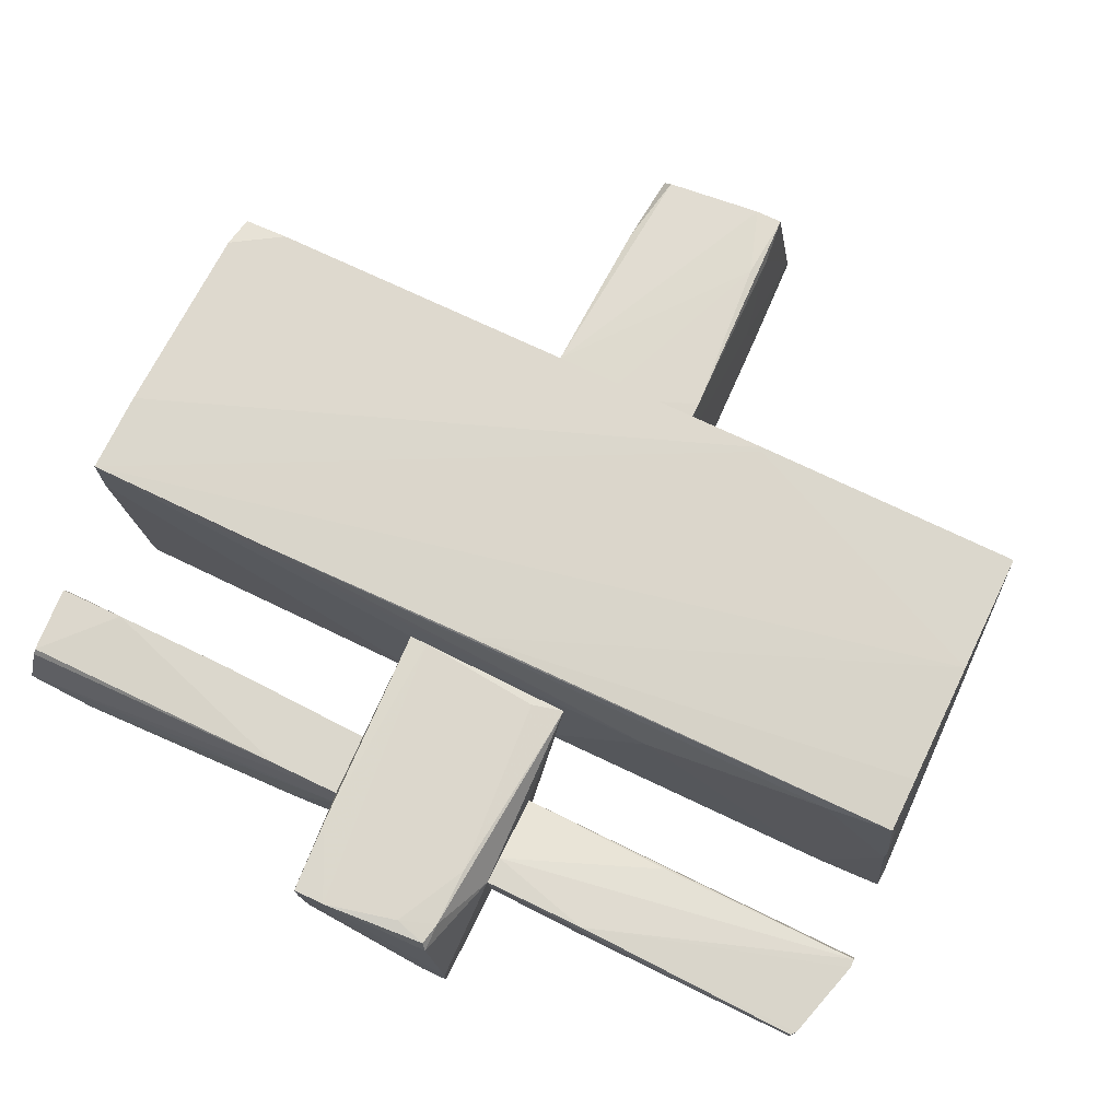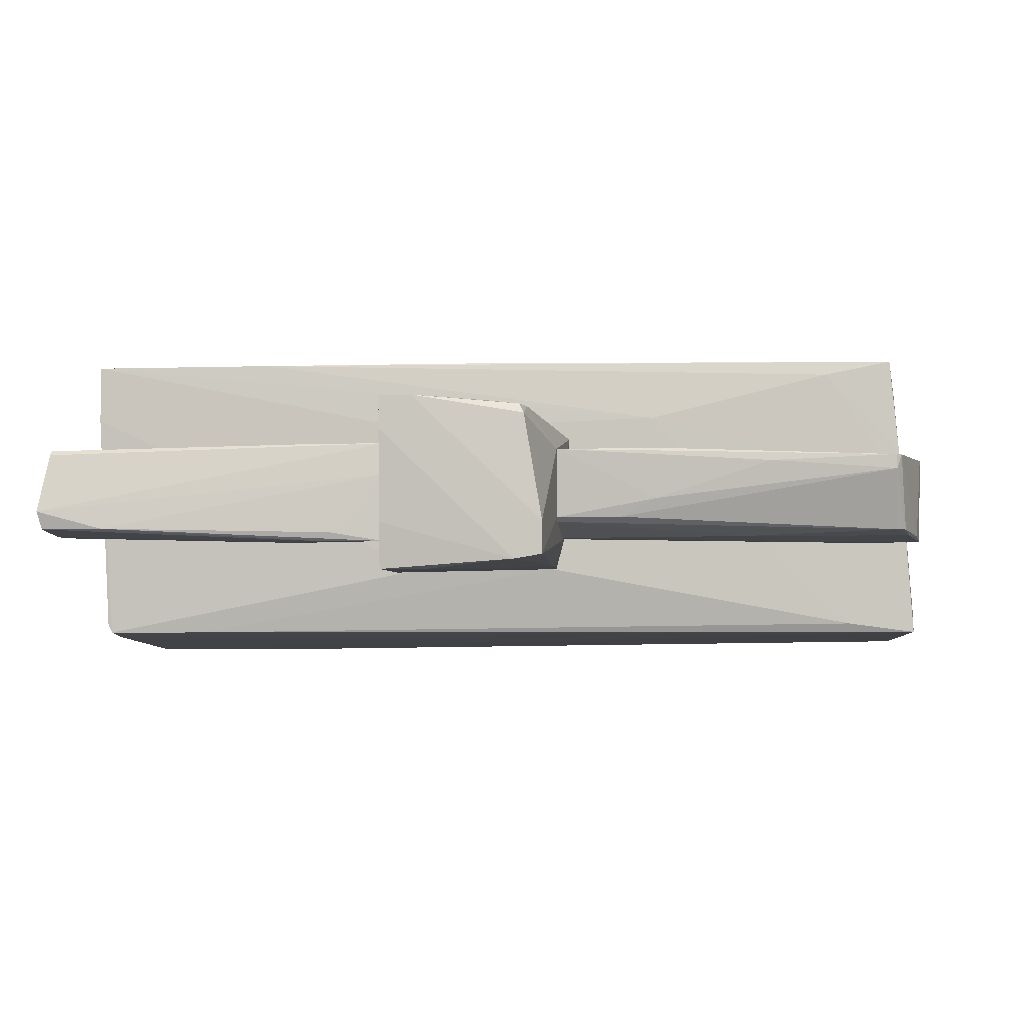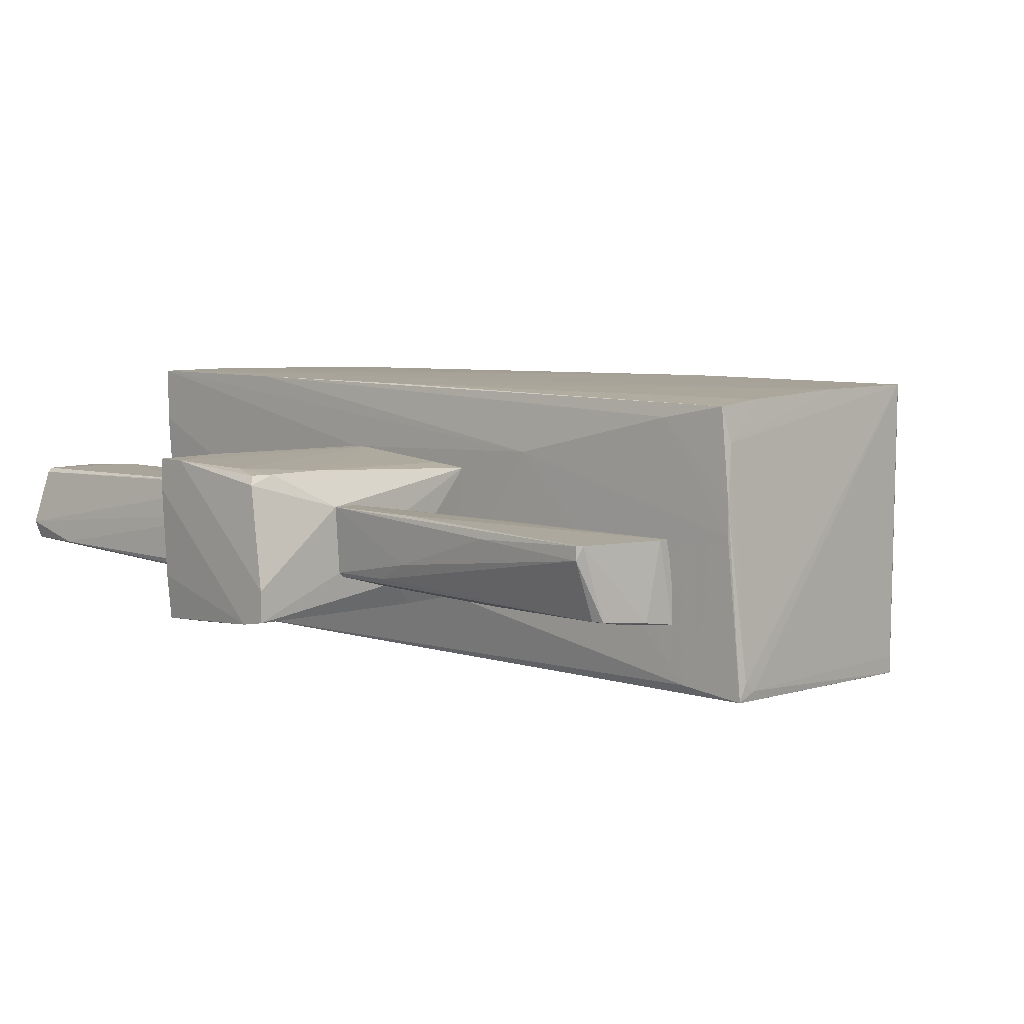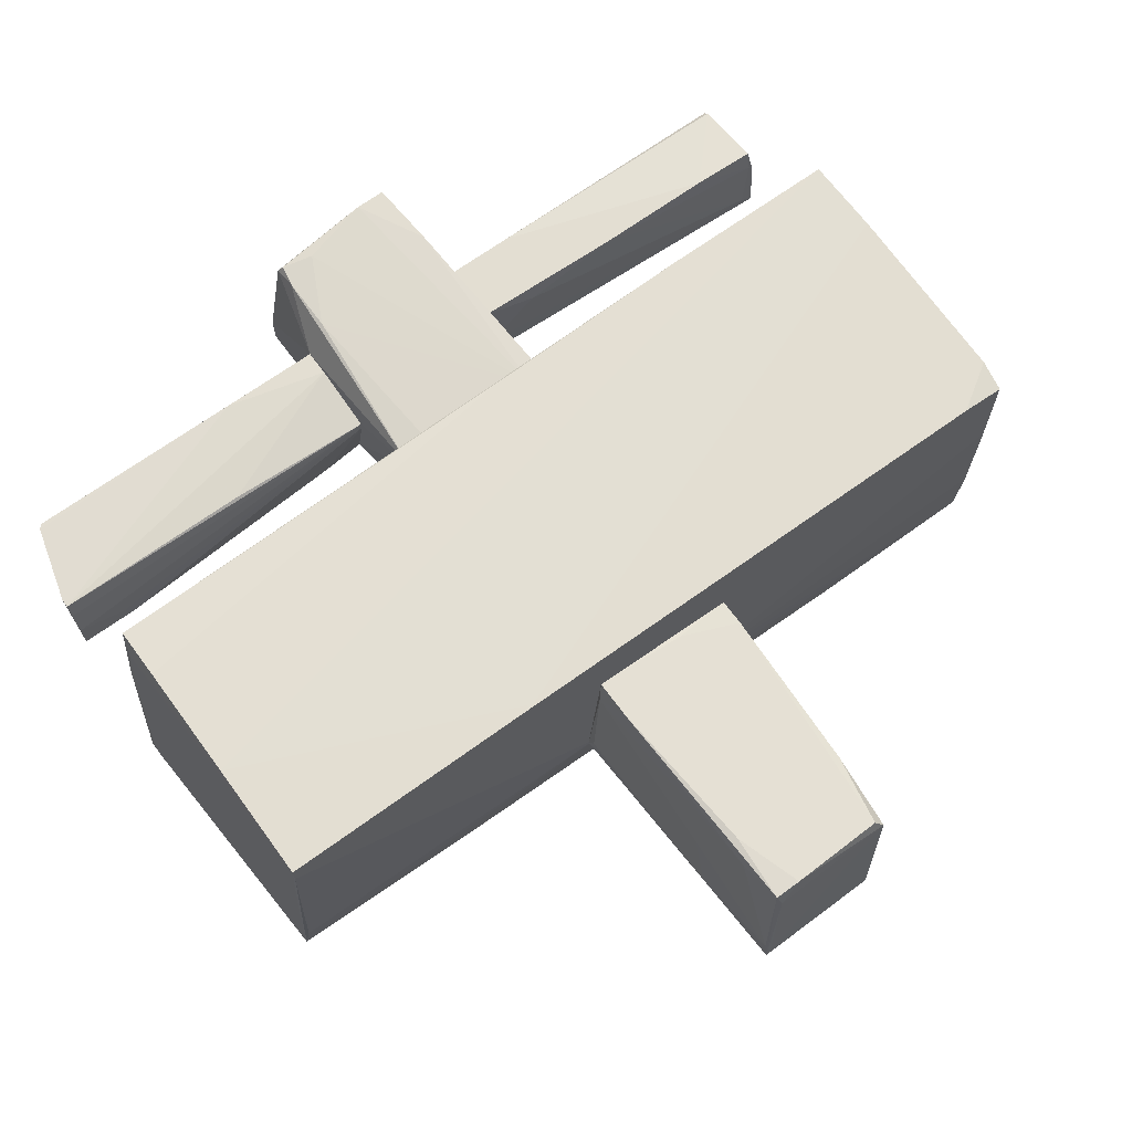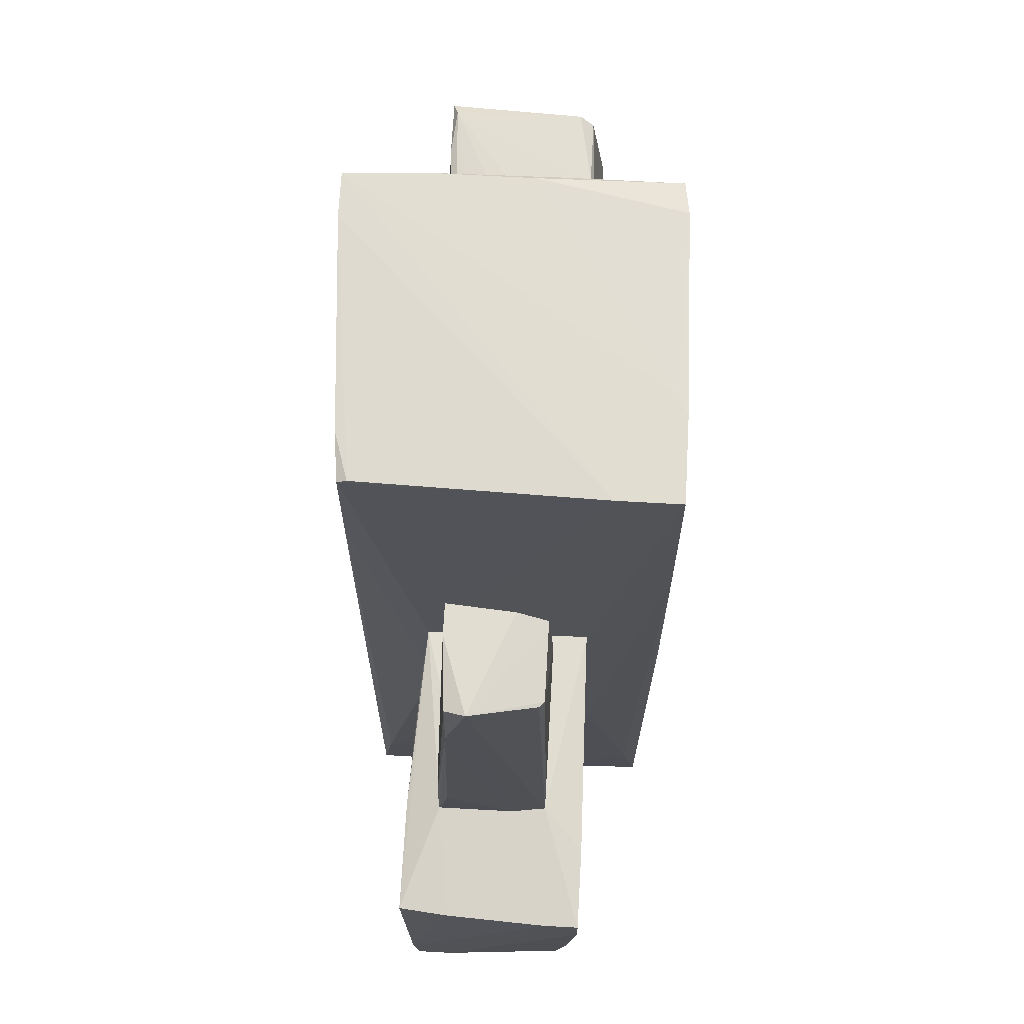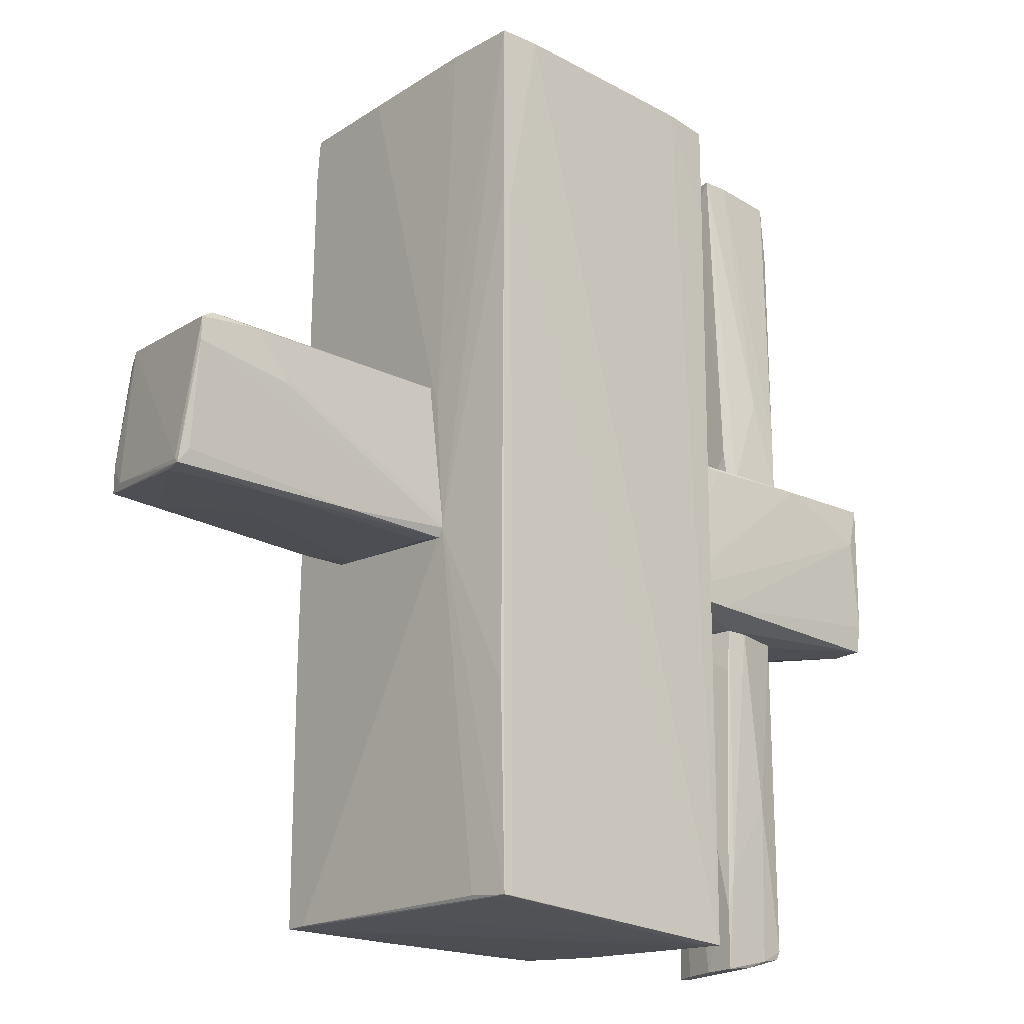
<metadata>
{"format":"obj","ext":"obj","renderer":"f3d","projection":"perspective","resolution":1024,"background":"white","views":[{"elev":73.2,"azim":-64.3,"up":"+Z"},{"elev":-3.6,"azim":-83.2,"up":"+Z"},{"elev":6.6,"azim":-45.9,"up":"+Z"},{"elev":67.5,"azim":53.8,"up":"+Z"},{"elev":68.9,"azim":-86.8,"up":"+Y"},{"elev":-19.9,"azim":140.1,"up":"+Y"}]}
</metadata>
<code>
o convex_0
v 1.512 0.566 0.5354
v 2.629 0.1314 -0.5818
v 2.629 0.1624 -0.5818
v 3.188 -0.427 0.5354
v 1.326 -0.5822 -0.4885
v 1.326 -0.4891 0.5975
v 3.188 0.5039 0.3491
v 3.312 -0.5201 -0.4265
v 1.326 0.4729 -0.4264
v 3.188 0.4729 -0.5506
v 1.326 0.566 0.3182
v 3.157 0.4417 0.4423
v 3.281 0.4108 -0.5817
v 1.326 -0.5201 -0.5197
v 2.474 -0.5201 0.03881
v 1.388 0.4729 -0.4575
v 3.188 -0.2408 0.5354
v 1.326 0.566 0.5354
v 1.605 -0.4891 0.5975
v 1.854 0.566 0.4423
v 3.281 0.2556 -0.5817
v 1.388 -0.5822 -0.3644
v 2.878 0.4417 -0.5817
v 3.281 -0.5201 -0.2714
v 2.722 -0.396 0.5665
v 2.04 -0.5511 -0.4885
v 2.877 -0.458 0.4733
v 1.357 -0.5201 0.4112
v 2.66 0.5349 0.4423
v 3.219 -0.3959 0.4112
v 3.25 -0.427 -0.4575
v 3.312 -0.4891 -0.3955
v 1.357 0.1624 0.5665
v 2.629 -0.5511 -0.3953
v 1.419 0.5038 -0.2402
v 1.326 -0.458 -0.5197
f 16 3 36
f 5 6 9
f 9 6 11
f 2 3 13
f 10 7 13
f 3 2 14
f 5 9 14
f 12 1 17
f 7 12 17
f 1 11 18
f 11 6 18
f 10 11 20
f 11 1 20
f 2 13 21
f 13 8 21
f 14 2 21
f 13 3 23
f 10 13 23
f 16 10 23
f 3 16 23
f 8 4 24
f 17 1 25
f 4 17 25
f 19 4 25
f 8 5 26
f 5 14 26
f 14 21 26
f 4 19 27
f 24 4 27
f 15 24 27
f 6 5 28
f 19 6 28
f 5 22 28
f 22 15 28
f 27 19 28
f 15 27 28
f 7 10 29
f 1 12 29
f 12 7 29
f 20 1 29
f 10 20 29
f 4 8 30
f 17 4 30
f 7 17 30
f 21 8 31
f 8 26 31
f 26 21 31
f 13 7 32
f 8 13 32
f 30 8 32
f 7 30 32
f 1 18 33
f 18 6 33
f 6 19 33
f 25 1 33
f 19 25 33
f 5 8 34
f 22 5 34
f 15 22 34
f 8 24 34
f 24 15 34
f 9 11 35
f 11 10 35
f 16 9 35
f 10 16 35
f 3 14 36
f 14 9 36
f 9 16 36
o convex_1
v 1.326 0.3481 -0.4574
v 1.326 -1.078 1.094
v 1.295 -1.078 1.094
v -0.2258 3.018 1.063
v -0.6911 -3.096 -0.9539
v -0.7222 2.924 -0.9539
v -0.7222 -2.94 1.032
v 1.202 -3.003 -1.016
v 1.264 2.987 -1.078
v 1.326 2.955 1.001
v 1.326 -2.94 1.094
v -0.7842 3.018 1.063
v -0.8154 -0.4575 -0.4884
v -0.8154 -1.202 0.6284
v 0.4879 -2.94 1.094
v 0.9845 2.987 -1.078
v 1.326 -0.5197 -0.5195
v 1.109 2.987 1.032
v -0.8154 0.5348 -0.4884
v -0.4119 2.955 -0.9852
v 1.264 1.745 -1.078
v -0.7842 3.018 0.6594
v 1.326 2.955 0.2871
v -0.7532 0.1619 1.063
v -0.7222 -2.63 -0.8918
v -0.7222 -3.003 0.38
v 1.233 -2.972 -0.7366
v -0.8154 0.5964 0.5663
v -0.536 -3.096 -0.8918
v -0.3499 -2.94 1.063
v 1.295 2.987 -0.5816
v -0.7842 1.714 1.063
v 1.326 -2.94 0.9388
v 1.202 1.745 -1.078
v 1.233 -1.668 -1.016
v -0.7532 -2.475 0.9386
v -0.7222 2.955 -0.8918
v 1.326 2.645 1.032
v 1.14 -3.003 -1.016
v -0.6291 -3.096 -0.83
v 1.202 -3.003 -0.892
v -0.7222 -3.003 0.1629
v -0.1015 3.018 1.001
v -0.6601 -2.972 0.7836
v 1.295 2.987 0.101
v -0.7222 2.21 -0.9539
v 1.264 -2.972 0.1629
f 65 77 83
f 39 38 40
f 38 37 46
f 37 38 47
f 38 39 47
f 39 40 48
f 47 39 51
f 39 48 51
f 45 37 53
f 37 47 53
f 40 38 54
f 42 49 55
f 49 50 55
f 52 41 56
f 52 45 57
f 45 53 57
f 48 40 58
f 45 52 58
f 42 55 58
f 46 37 59
f 50 49 61
f 44 53 63
f 50 48 64
f 55 50 64
f 48 58 64
f 58 55 64
f 41 44 65
f 60 43 66
f 51 60 66
f 37 45 67
f 59 37 67
f 46 59 67
f 48 50 68
f 51 48 68
f 43 60 68
f 60 51 68
f 47 44 69
f 53 47 69
f 44 63 69
f 63 53 69
f 41 52 70
f 57 44 70
f 52 57 70
f 53 44 71
f 44 57 71
f 57 53 71
f 62 43 72
f 68 50 72
f 43 68 72
f 56 42 73
f 52 56 73
f 58 52 73
f 42 58 73
f 38 46 74
f 54 38 74
f 46 54 74
f 44 41 75
f 41 70 75
f 70 44 75
f 62 41 76
f 41 65 76
f 65 47 76
f 44 47 77
f 65 44 77
f 61 41 78
f 50 61 78
f 41 62 78
f 72 50 78
f 62 72 78
f 40 54 79
f 58 40 79
f 45 58 79
f 67 45 79
f 47 51 80
f 43 62 80
f 66 43 80
f 51 66 80
f 62 76 80
f 76 47 80
f 54 46 81
f 46 67 81
f 79 54 81
f 67 79 81
f 49 42 82
f 56 41 82
f 42 56 82
f 41 61 82
f 61 49 82
f 47 65 83
f 77 47 83
o convex_2
v -2.119 2.583 -0.2403
v -1.529 2.552 0.3493
v -1.498 3.018 0.163
v -1.591 0.5971 -0.2713
v -1.995 0.5971 0.3493
v -1.995 2.987 0.3182
v -1.467 3.049 -0.2713
v -2.026 0.5971 -0.3335
v -1.56 0.5971 0.3493
v -2.119 3.049 -0.1162
v -2.088 3.018 -0.2403
v -1.839 1.249 -0.3335
v -1.529 1.001 0.2251
v -1.529 3.018 0.3182
v -1.56 0.7833 -0.2713
v -2.026 0.5971 0.132
v -2.026 2.987 0.2872
v -1.653 0.5971 -0.3024
v -2.057 0.9695 -0.2713
v -1.653 3.049 -0.2713
v -2.026 1.001 -0.3335
v -1.498 3.049 0.132
v -1.995 1.094 0.3493
v -1.529 1.683 0.3493
v -1.467 2.956 -0.2093
v -1.56 0.5971 -0.1162
f 108 96 109
f 87 88 91
f 88 87 92
f 85 88 92
f 84 93 94
f 85 86 97
f 89 85 97
f 93 89 97
f 91 88 99
f 93 84 99
f 88 93 99
f 93 88 100
f 89 93 100
f 87 91 101
f 91 95 101
f 95 90 101
f 98 87 101
f 90 98 101
f 84 91 102
f 99 84 102
f 91 99 102
f 93 90 103
f 94 93 103
f 90 95 103
f 103 95 104
f 91 84 104
f 84 94 104
f 95 91 104
f 94 103 104
f 86 90 105
f 90 93 105
f 97 86 105
f 93 97 105
f 88 85 106
f 85 89 106
f 100 88 106
f 89 100 106
f 86 85 107
f 85 92 107
f 92 96 107
f 107 96 108
f 90 86 108
f 98 90 108
f 86 107 108
f 98 108 109
f 92 87 109
f 96 92 109
f 87 98 109
o convex_3
v -1.405 -2.754 -0.2404
v -2.119 -2.909 0.132
v -2.119 -2.909 0.2251
v -2.088 -0.6135 0.2872
v -2.026 -0.6135 -0.2093
v -1.436 -0.6135 0.194
v -1.467 -3.096 0.2251
v -1.933 -2.972 -0.2714
v -1.529 -0.6135 -0.3025
v -1.405 -3.096 -0.3335
v -1.809 -1.885 -0.3025
v -2.057 -1.048 -0.1783
v -1.902 -0.6135 0.2872
v -2.088 -1.327 0.2872
v -1.964 -2.909 -0.2714
v -1.405 -2.692 -0.3335
v -1.405 -3.096 -0.1162
v -1.684 -0.6135 -0.3025
v -1.467 -1.669 0.2251
v -2.088 -1.296 -0.05414
v -1.436 -0.6135 0.132
v -1.529 -3.096 0.2251
v -2.057 -0.6135 -0.1783
v -1.498 -0.9241 -0.3025
v -2.119 -2.072 0.194
v -2.088 -2.941 0.2251
v -1.622 -3.065 -0.3025
v -1.436 -3.096 0.101
v -1.777 -3.002 -0.3025
v -1.467 -2.413 -0.3335
f 138 120 139
f 114 113 115
f 114 115 118
f 115 113 122
f 116 122 123
f 113 112 123
f 122 113 123
f 117 111 124
f 114 120 124
f 111 121 124
f 115 110 125
f 110 119 125
f 110 115 126
f 119 110 126
f 116 119 126
f 114 118 127
f 120 114 127
f 116 115 128
f 115 122 128
f 122 116 128
f 121 111 129
f 118 115 130
f 115 125 130
f 119 116 131
f 116 123 131
f 113 114 132
f 114 124 132
f 124 121 132
f 129 113 132
f 121 129 132
f 125 118 133
f 118 130 133
f 130 125 133
f 111 112 134
f 112 113 134
f 129 111 134
f 113 129 134
f 112 111 135
f 111 117 135
f 123 112 135
f 131 123 135
f 131 135 136
f 119 131 136
f 135 117 136
f 115 116 137
f 126 115 137
f 116 126 137
f 117 124 138
f 124 120 138
f 136 117 138
f 119 136 138
f 118 125 139
f 125 119 139
f 127 118 139
f 120 127 139
f 119 138 139
o convex_4
v -2.057 -0.6133 -0.1781
v -0.8157 0.5971 0.5664
v -0.8157 0.4728 0.5664
v -2.74 0.2865 0.5975
v -2.677 0.5038 -0.5507
v -0.8157 -0.458 -0.4886
v -0.8157 -0.5822 0.4733
v -0.8157 0.5349 -0.4886
v -2.74 -0.5822 -0.4576
v -2.677 -0.427 0.5354
v -2.74 0.5038 0.5975
v -2.026 0.597 -0.3334
v -2.088 -0.6133 0.2871
v -1.529 -0.6133 -0.3023
v -1.995 0.597 0.3492
v -2.119 -0.4581 0.5354
v -2.615 0.2245 -0.5507
v -1.995 0.5038 -0.5507
v -2.708 -0.4581 0.4733
v -0.8466 -0.489 -0.4886
v -2.74 -0.396 -0.4885
v -2.74 -0.5822 -0.2402
v -1.591 0.597 -0.2713
v -2.708 0.5038 -0.2402
v -1.312 -0.5202 -0.4885
v -0.8776 -0.3649 0.5044
v -2.522 -0.4581 0.5354
v -1.436 -0.6133 0.194
v -2.615 -0.2097 0.5664
v -1.25 0.5038 -0.5196
v -2.243 0.5349 0.5975
v -0.8157 0.5971 0.4112
v -2.74 0.5038 0.3803
f 163 160 172
f 141 142 145
f 145 142 146
f 141 145 147
f 148 143 150
f 147 144 151
f 148 140 152
f 140 148 153
f 152 140 153
f 141 151 154
f 151 150 154
f 144 147 157
f 156 144 157
f 149 143 158
f 145 146 159
f 146 153 159
f 157 145 159
f 156 157 159
f 148 150 160
f 144 156 160
f 143 148 161
f 148 152 161
f 158 143 161
f 152 158 161
f 147 151 162
f 151 144 163
f 144 160 163
f 153 148 164
f 159 153 164
f 156 159 164
f 148 160 164
f 160 156 164
f 146 142 165
f 142 155 165
f 155 146 165
f 152 146 166
f 146 155 166
f 149 158 166
f 158 152 166
f 146 152 167
f 153 146 167
f 152 153 167
f 142 143 168
f 143 149 168
f 155 142 168
f 149 166 168
f 166 155 168
f 147 145 169
f 157 147 169
f 145 157 169
f 142 141 170
f 143 142 170
f 150 143 170
f 141 154 170
f 154 150 170
f 141 147 171
f 151 141 171
f 147 162 171
f 162 151 171
f 150 151 172
f 160 150 172
f 151 163 172

</code>
